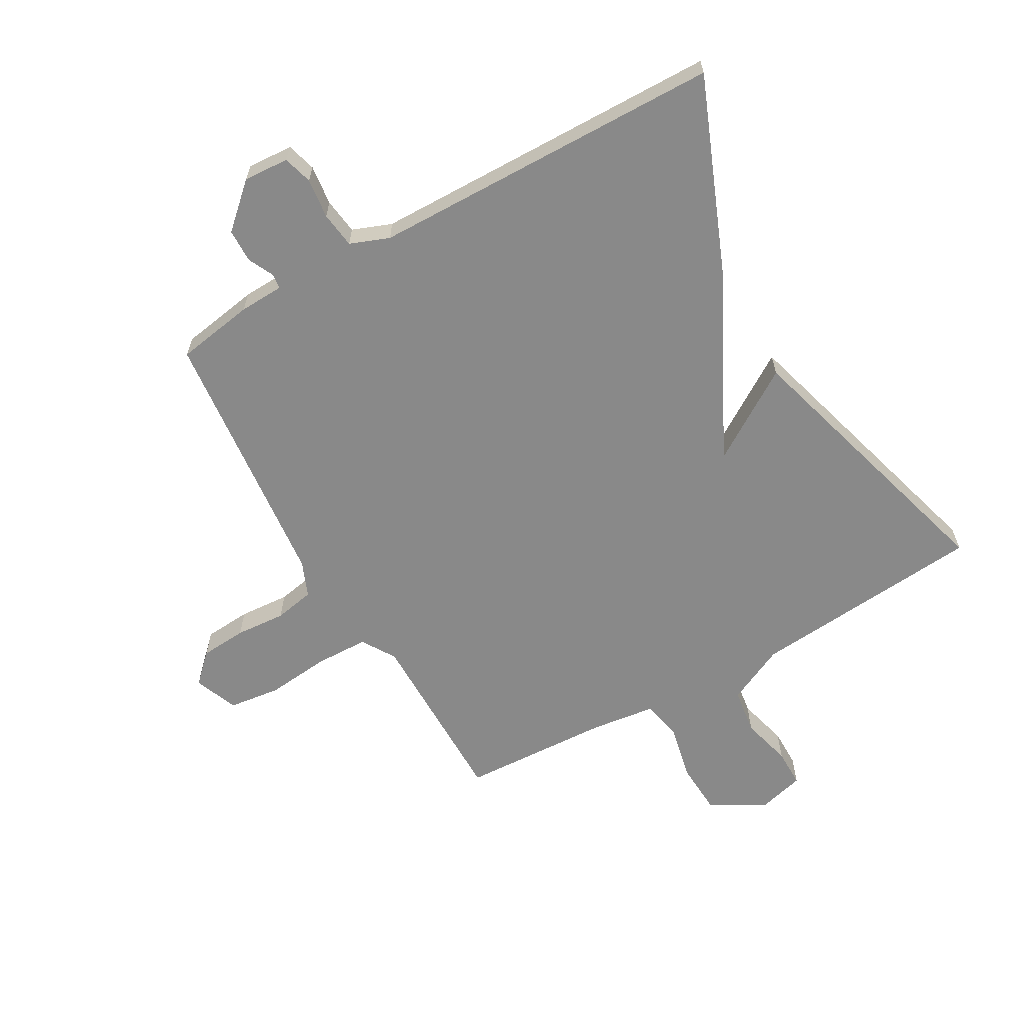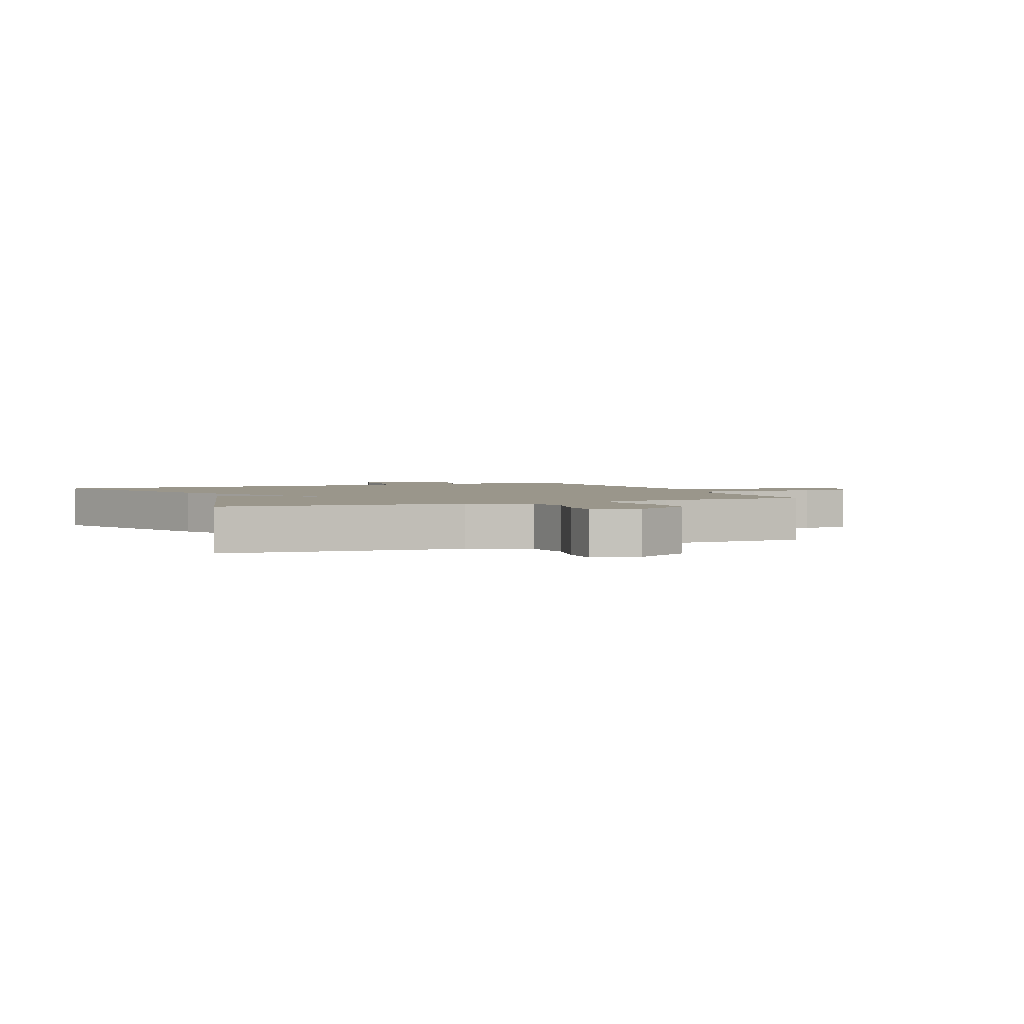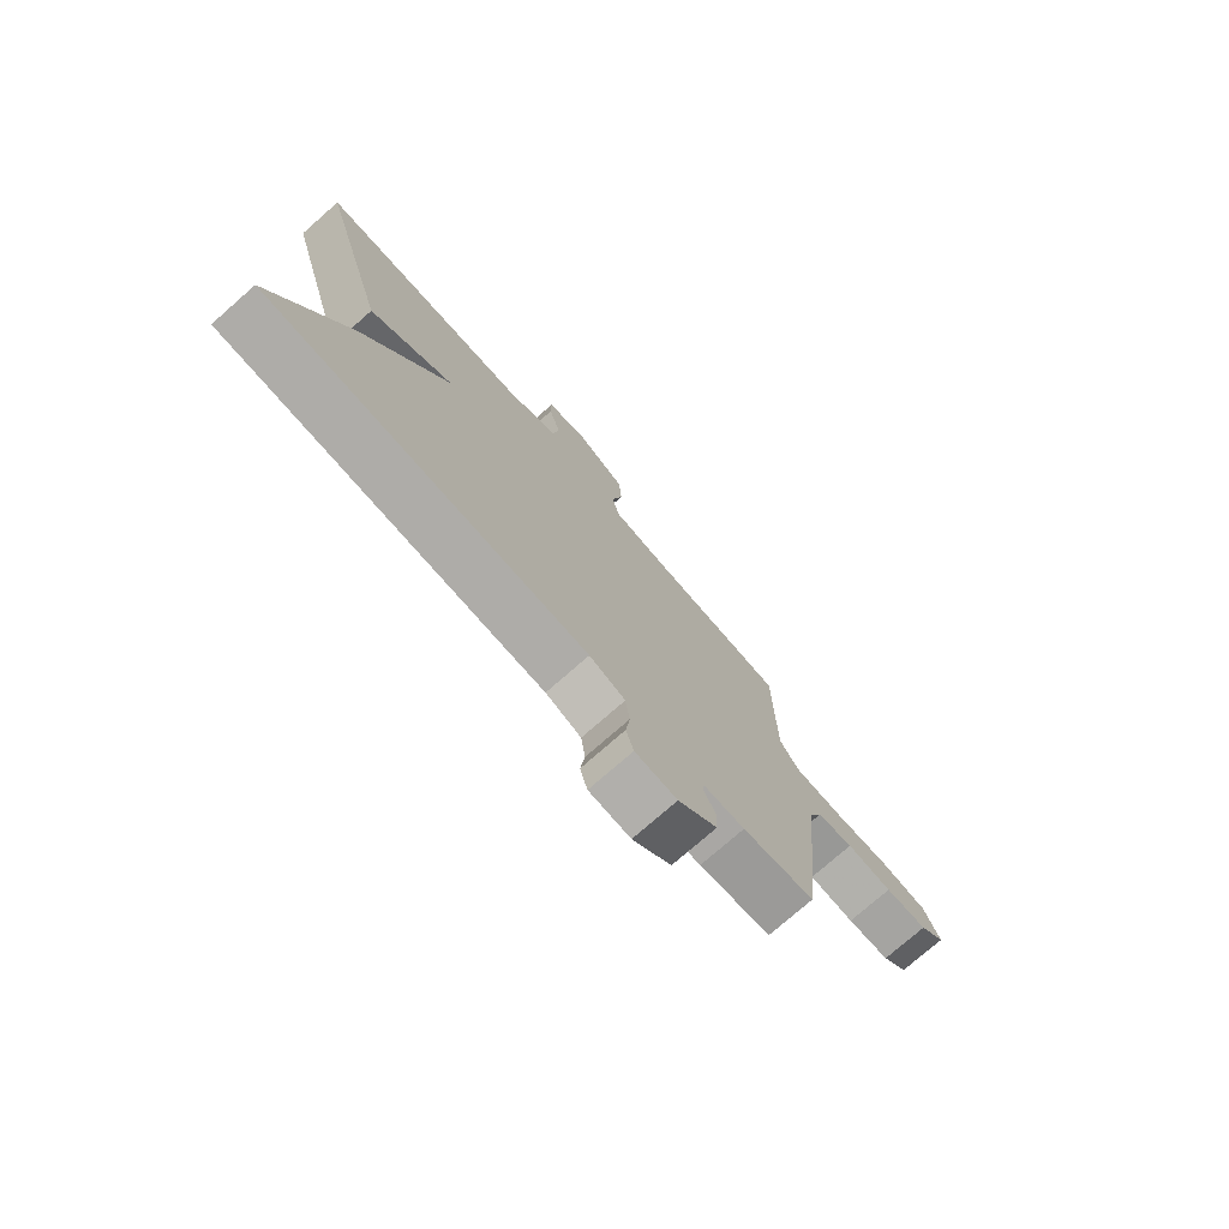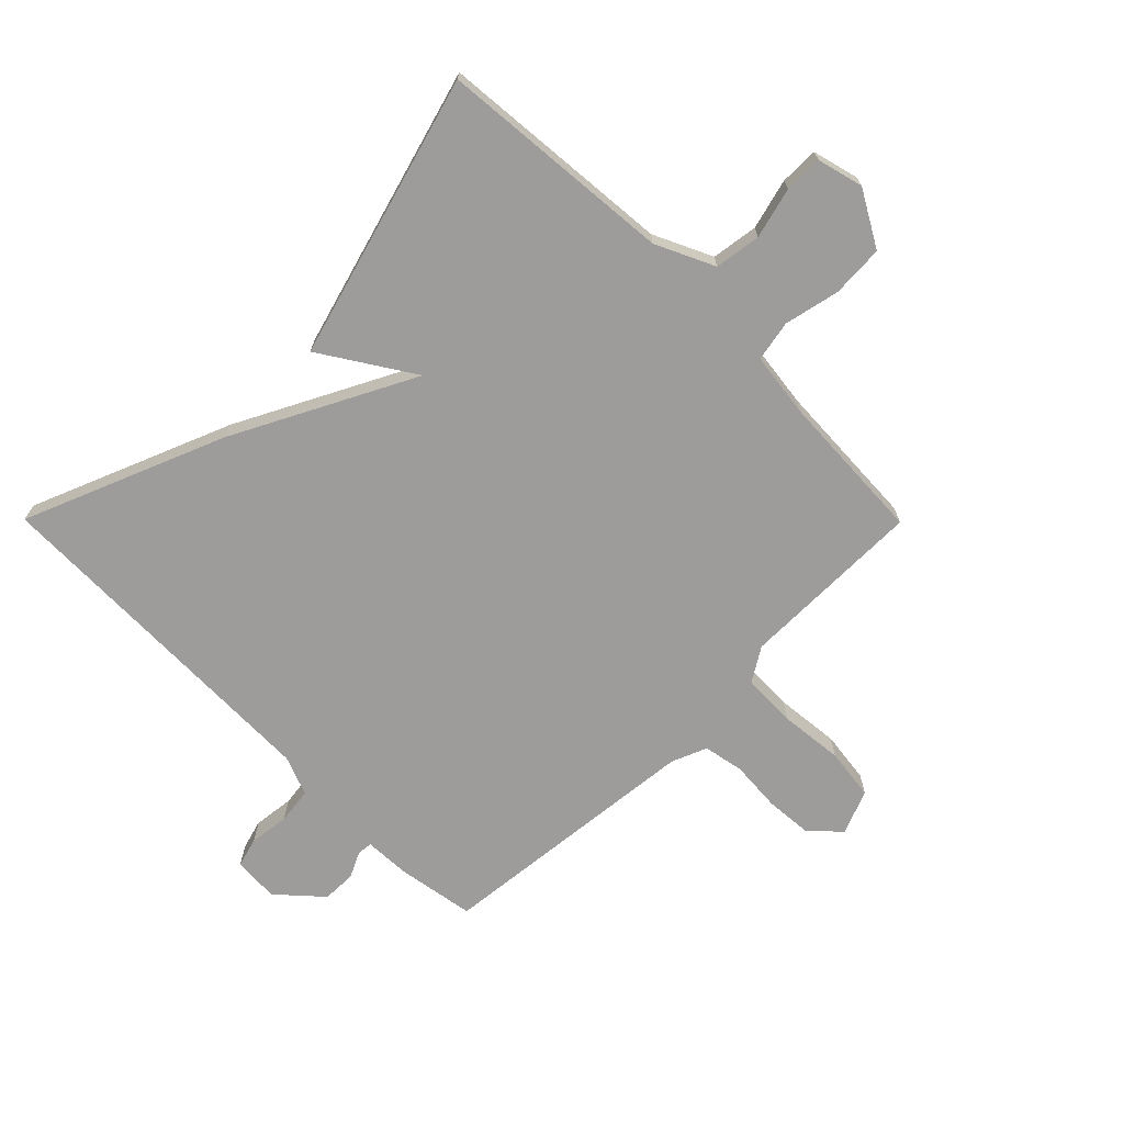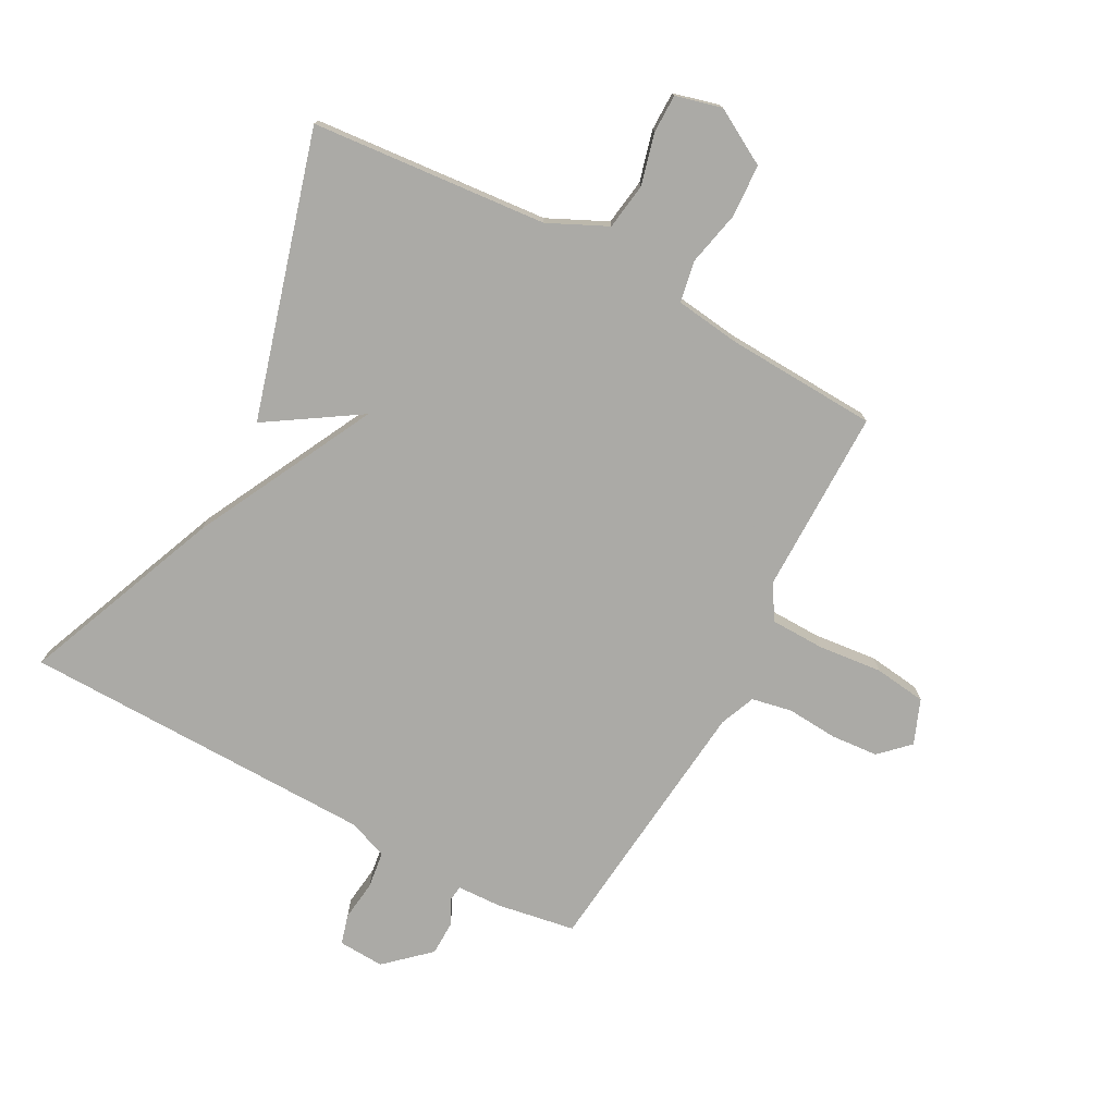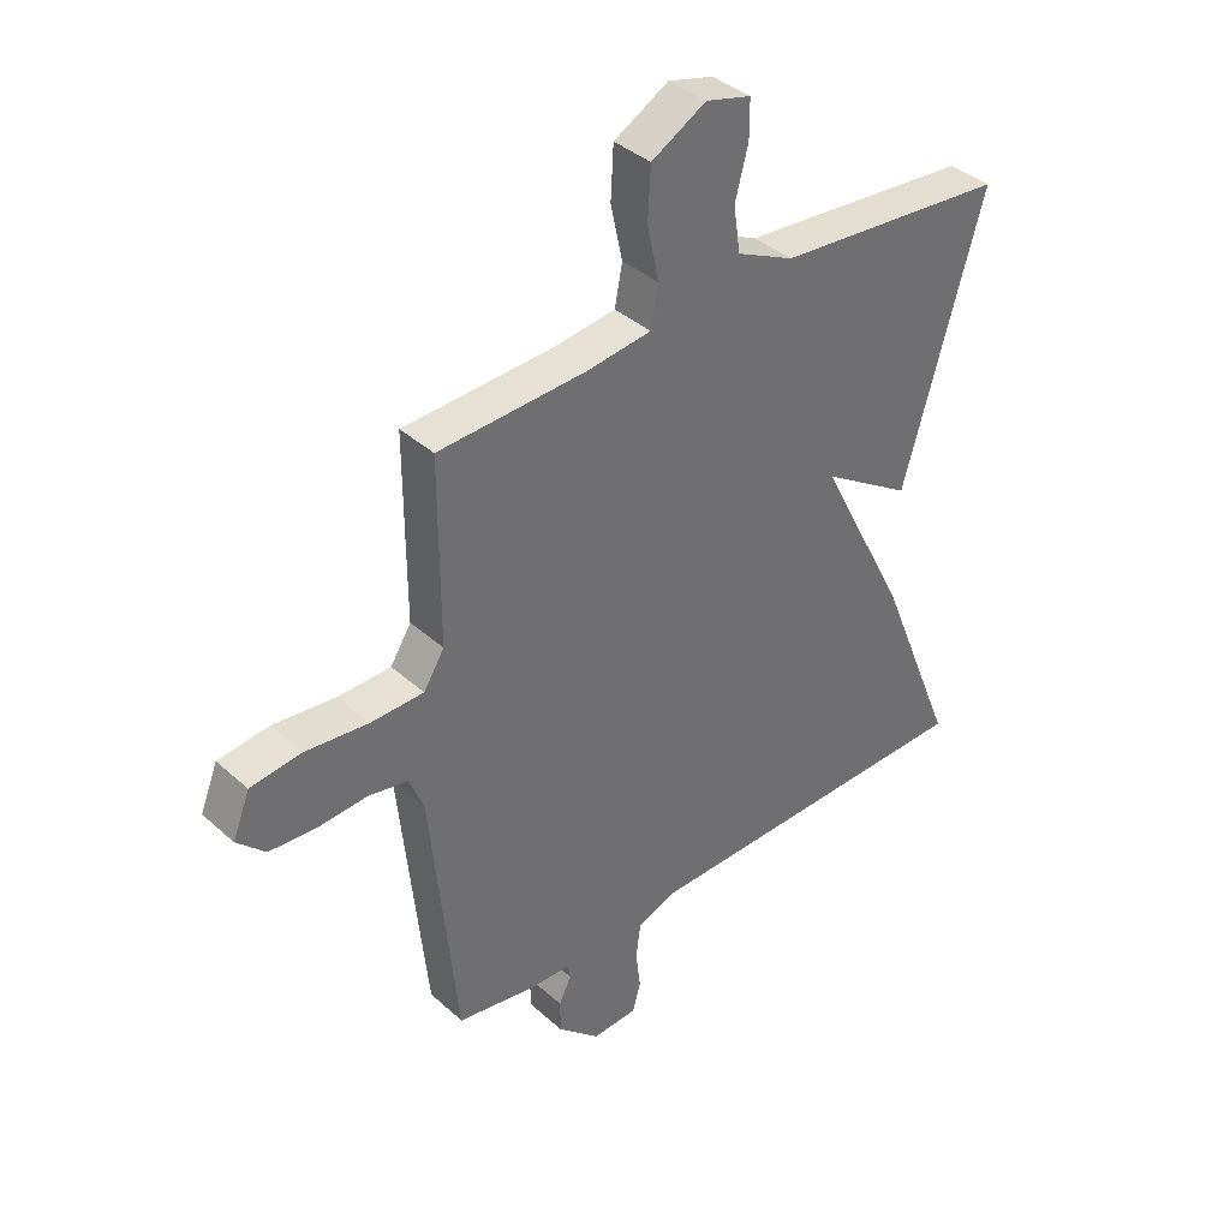
<metadata>
{"format":"obj","ext":"obj","renderer":"f3d","projection":"perspective","resolution":1024,"background":"white","views":[{"elev":-63.1,"azim":-150.4,"up":"+Y"},{"elev":2.3,"azim":-23.0,"up":"+Y"},{"elev":-76.3,"azim":-48.8,"up":"+Z"},{"elev":-70.2,"azim":-45.2,"up":"+Y"},{"elev":-75.7,"azim":-28.3,"up":"+Y"},{"elev":38.2,"azim":138.5,"up":"+Z"}]}
</metadata>
<code>
v -0.5 0.07 0.5
v -0.11 0.07 0.534
v -0.013 0.07 0.58
v -0.002 0.07 0.657
v -0.024 0.07 0.741
v -0.024 0.07 0.805
v 0.052 0.07 0.825
v 0.144 0.07 0.773
v 0.149 0.07 0.686
v 0.129 0.07 0.594
v 0.142 0.07 0.526
v 0.251 0.07 0.512
v 0.5 0.07 0.5
v 0.5 0.07 0.193
v 0.535 0.07 0.137
v 0.624 0.07 0.135
v 0.73 0.07 0.146
v 0.816 0.07 0.135
v 0.845 0.07 0.062
v 0.798 0.07 0.016
v 0.72 0.07 0.01
v 0.636 0.07 0.016
v 0.569 0.07 0.003
v 0.545 0.07 -0.056
v 0.5 0.07 -0.5
v 0.37 0.07 -0.522
v 0.296 0.07 -0.525
v 0.293 0.07 -0.55
v 0.314 0.07 -0.593
v 0.313 0.07 -0.649
v 0.242 0.07 -0.714
v 0.166 0.07 -0.71
v 0.152 0.07 -0.661
v 0.16 0.07 -0.594
v 0.152 0.07 -0.534
v 0.087 0.07 -0.509
v -0.5 0.07 -0.5
v -0.366 0.07 -0.169
v -0.214 0.07 0.129
v -0.366 0.07 0.031
v -0.5 0 0.5
v -0.11 0 0.534
v -0.013 0 0.58
v -0.002 0 0.657
v -0.024 0 0.741
v -0.024 0 0.805
v 0.052 0 0.825
v 0.144 0 0.773
v 0.149 0 0.686
v 0.129 0 0.594
v 0.142 0 0.526
v 0.251 0 0.512
v 0.5 0 0.5
v 0.5 0 0.193
v 0.535 0 0.137
v 0.624 0 0.135
v 0.73 0 0.146
v 0.816 0 0.135
v 0.845 0 0.062
v 0.798 0 0.016
v 0.72 0 0.01
v 0.636 0 0.016
v 0.569 0 0.003
v 0.545 0 -0.056
v 0.5 0 -0.5
v 0.37 0 -0.522
v 0.296 0 -0.525
v 0.293 0 -0.55
v 0.314 0 -0.593
v 0.313 0 -0.649
v 0.242 0 -0.714
v 0.166 0 -0.71
v 0.152 0 -0.661
v 0.16 0 -0.594
v 0.152 0 -0.534
v 0.087 0 -0.509
v -0.5 0 -0.5
v -0.366 0 -0.169
v -0.214 0 0.129
v -0.366 0 0.031
f 39 40 1 2
f 36 37 38 39
f 39 2 3
f 36 39 3
f 35 36 3
f 32 33 34
f 31 32 34
f 30 31 34
f 29 30 34
f 28 29 34
f 27 28 34 35
f 24 25 26 27
f 35 3 4
f 27 35 4
f 24 27 4
f 23 24 4
f 20 21 22
f 19 20 22
f 18 19 22
f 17 18 22
f 16 17 22
f 15 16 22 23
f 14 15 23 4
f 12 13 14
f 11 12 14
f 8 9 10
f 7 8 10
f 6 7 10
f 5 6 10
f 4 5 10
f 4 10 11
f 4 11 14
f 42 41 80 79
f 79 78 77 76
f 43 42 79
f 43 79 76
f 43 76 75
f 74 73 72
f 74 72 71
f 74 71 70
f 74 70 69
f 74 69 68
f 75 74 68 67
f 67 66 65 64
f 44 43 75
f 44 75 67
f 44 67 64
f 44 64 63
f 62 61 60
f 62 60 59
f 62 59 58
f 62 58 57
f 62 57 56
f 63 62 56 55
f 44 63 55 54
f 54 53 52
f 54 52 51
f 50 49 48
f 50 48 47
f 50 47 46
f 50 46 45
f 50 45 44
f 51 50 44
f 54 51 44
f 1 41 42 2
f 2 42 43 3
f 3 43 44 4
f 4 44 45 5
f 5 45 46 6
f 6 46 47 7
f 7 47 48 8
f 8 48 49 9
f 9 49 50 10
f 10 50 51 11
f 11 51 52 12
f 12 52 53 13
f 13 53 54 14
f 14 54 55 15
f 15 55 56 16
f 16 56 57 17
f 17 57 58 18
f 18 58 59 19
f 19 59 60 20
f 20 60 61 21
f 21 61 62 22
f 22 62 63 23
f 23 63 64 24
f 24 64 65 25
f 25 65 66 26
f 26 66 67 27
f 27 67 68 28
f 28 68 69 29
f 29 69 70 30
f 30 70 71 31
f 31 71 72 32
f 32 72 73 33
f 33 73 74 34
f 34 74 75 35
f 35 75 76 36
f 36 76 77 37
f 37 77 78 38
f 38 78 79 39
f 39 79 80 40
f 40 80 41 1

</code>
